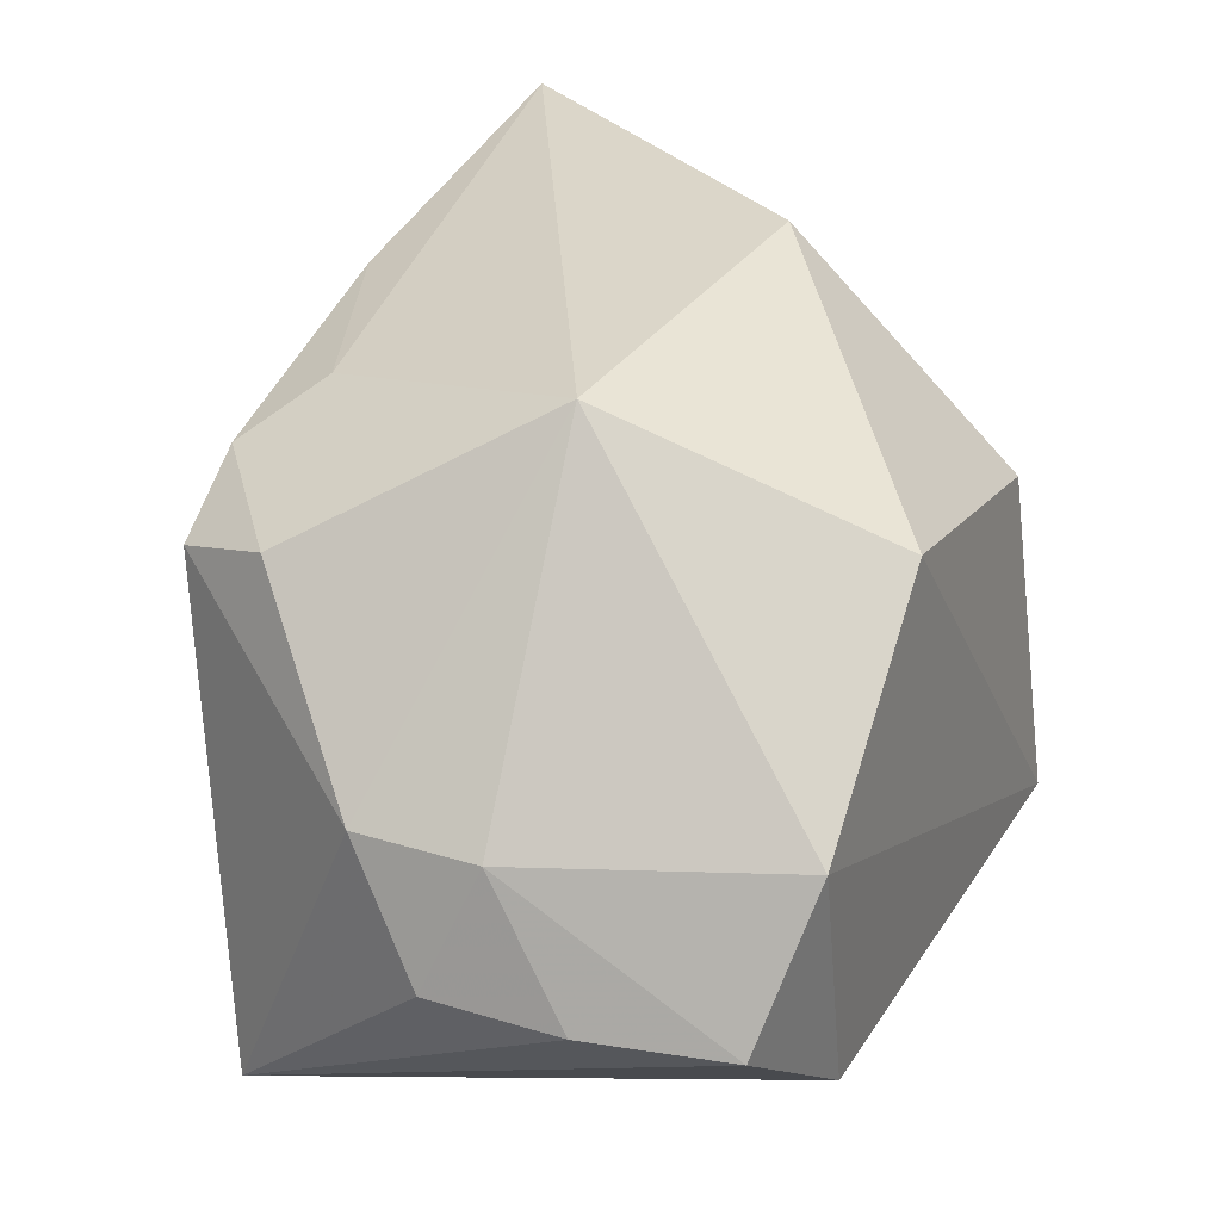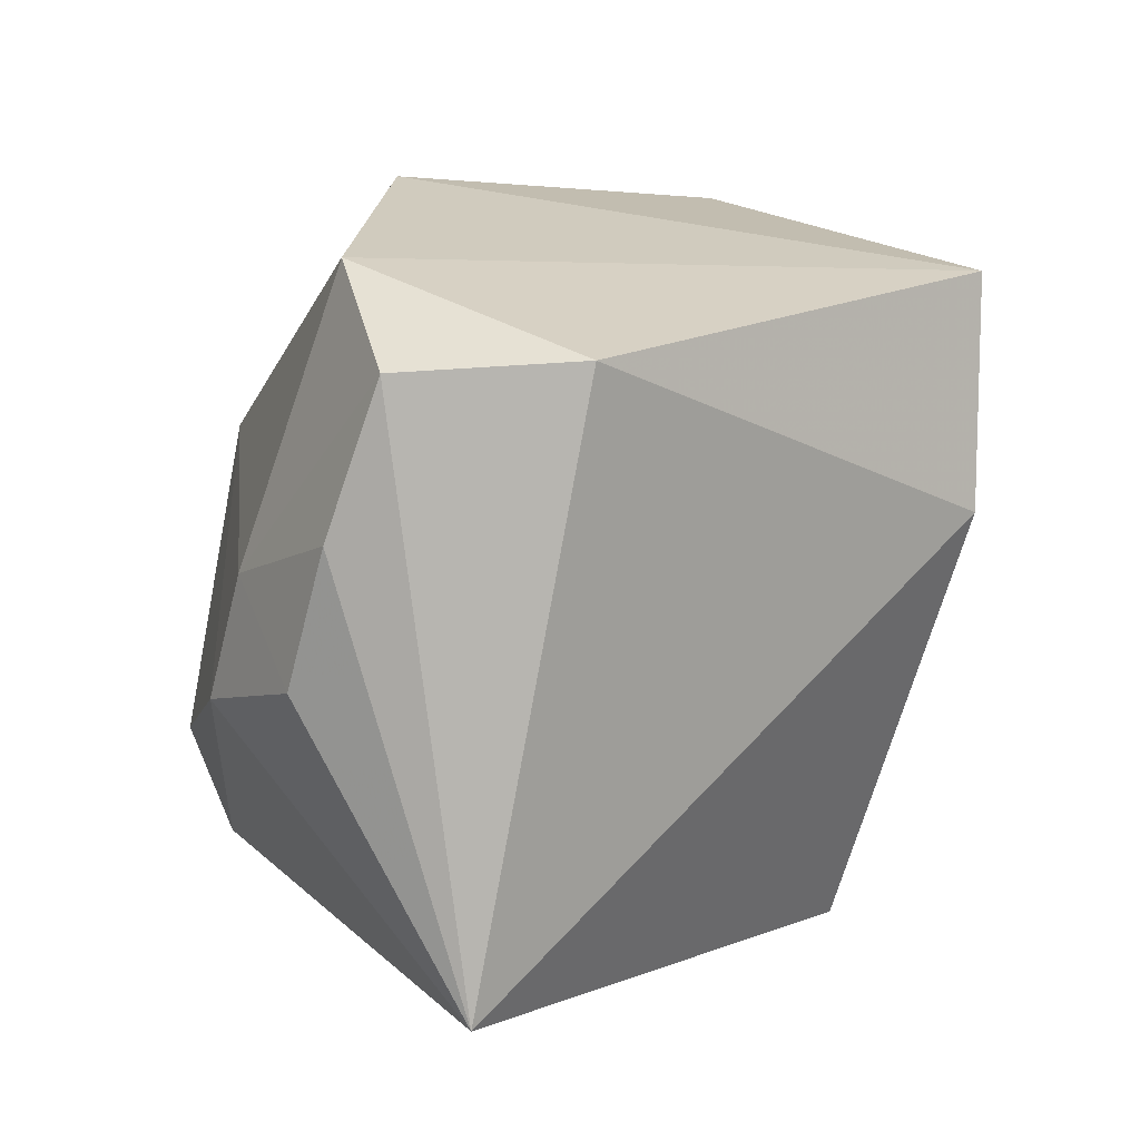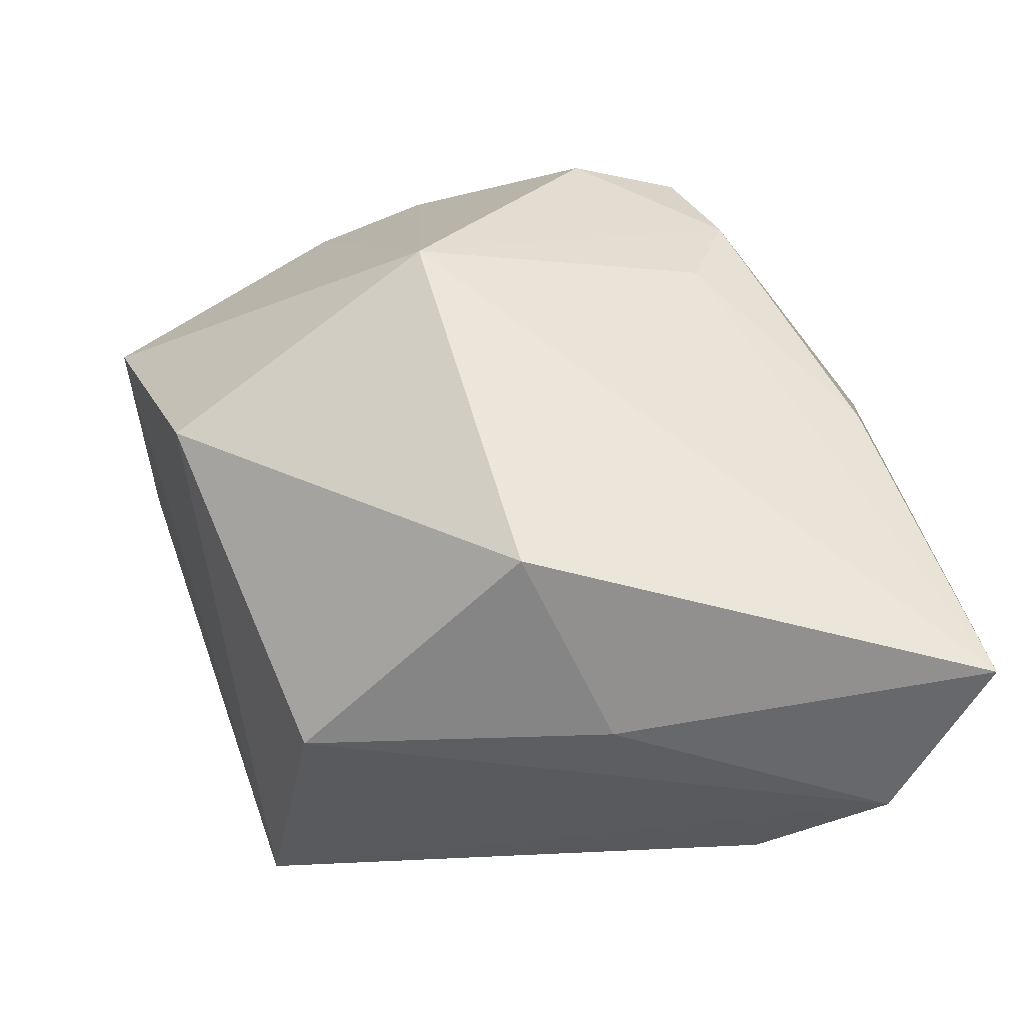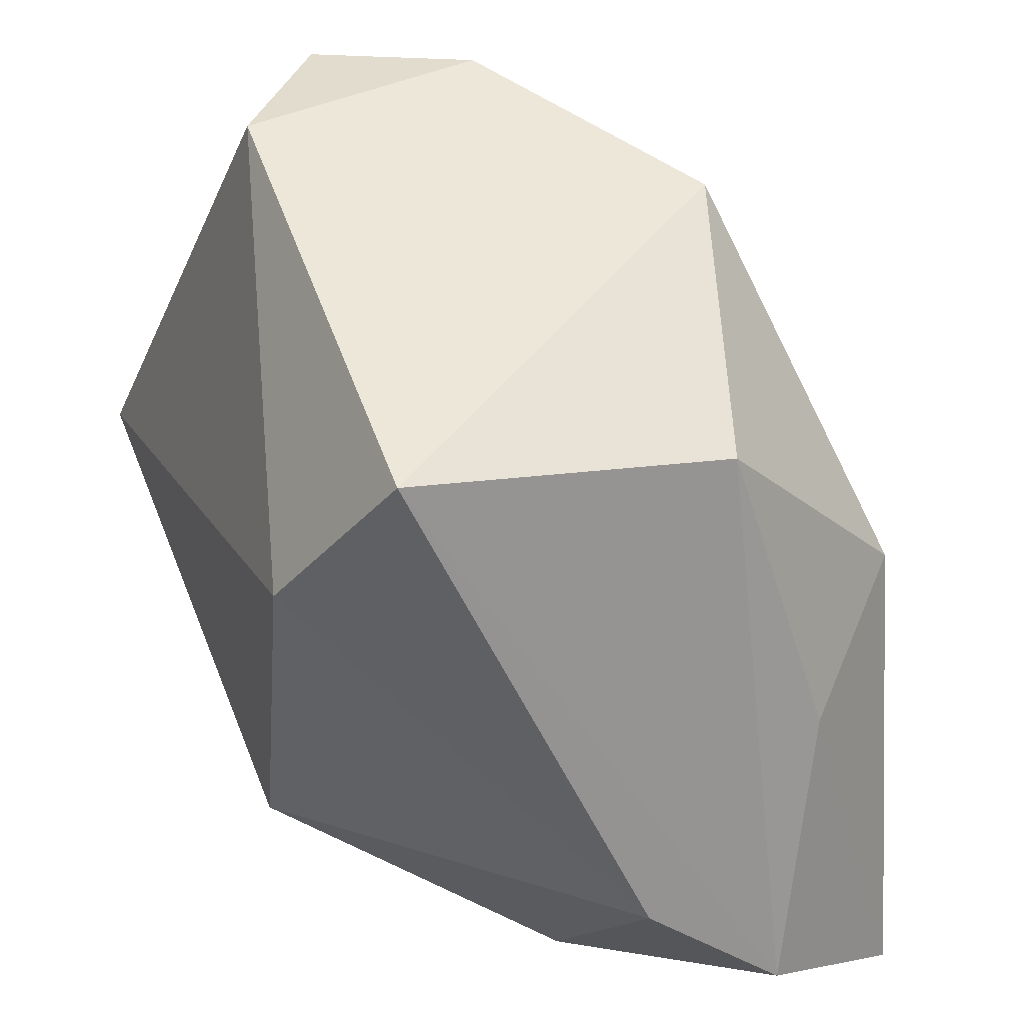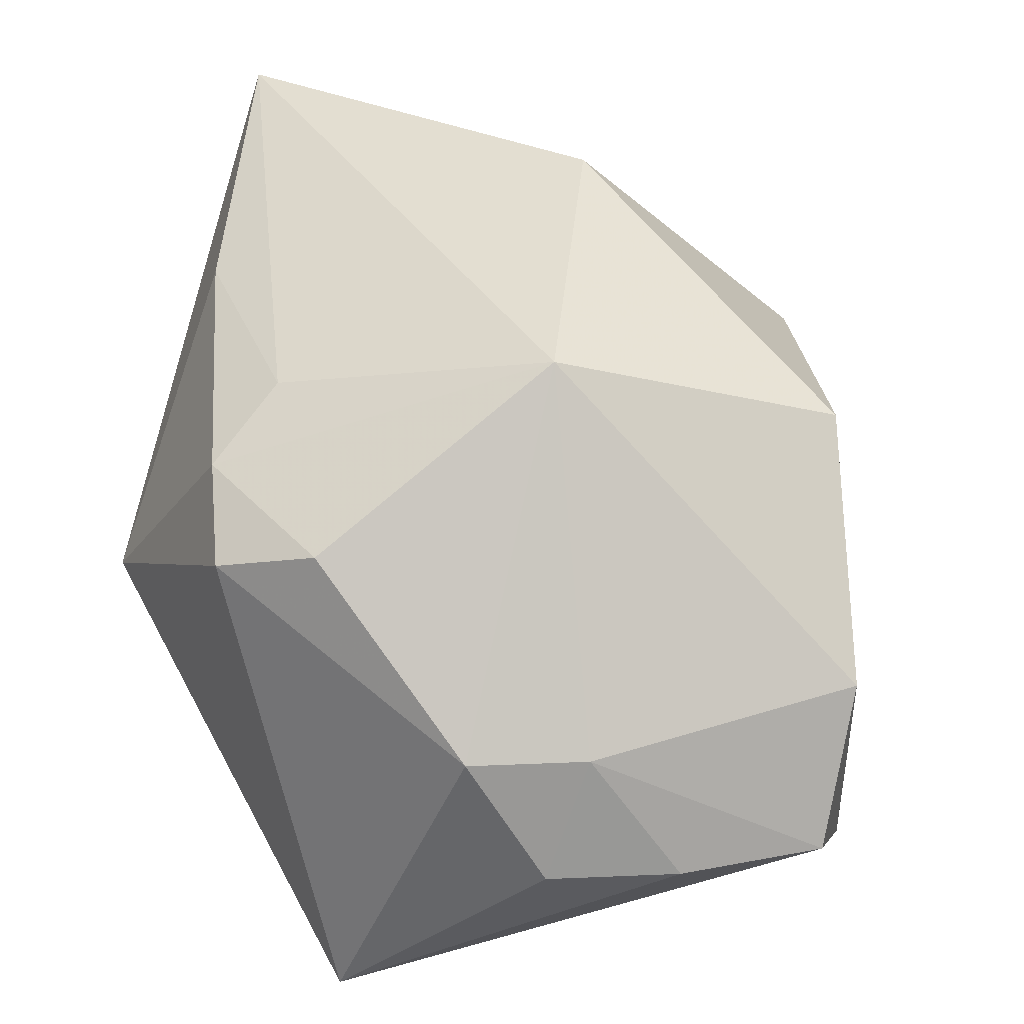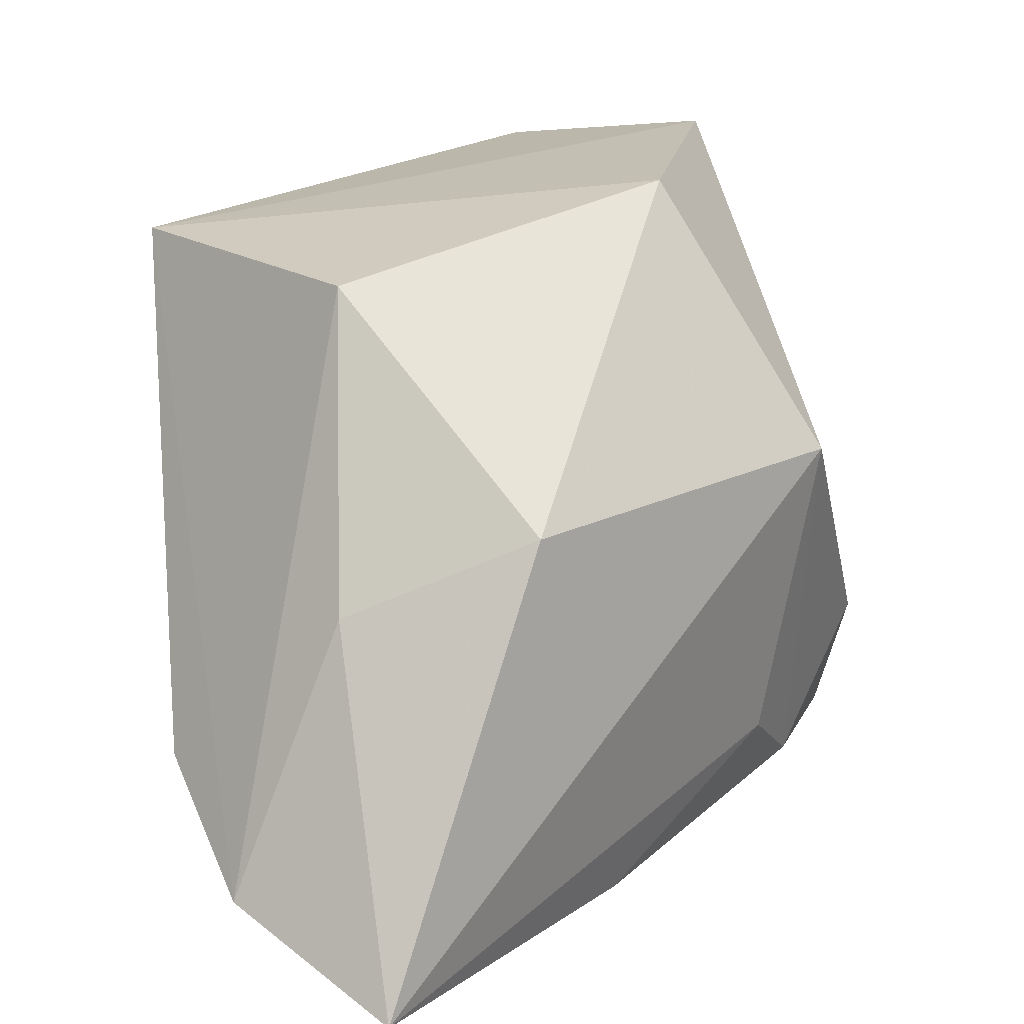
<metadata>
{"format":"obj","ext":"obj","renderer":"f3d","projection":"perspective","resolution":1024,"background":"white","views":[{"elev":34.4,"azim":130.5,"up":"+Z"},{"elev":36.8,"azim":134.9,"up":"+Y"},{"elev":60.7,"azim":-96.3,"up":"+Z"},{"elev":37.1,"azim":-112.0,"up":"+Y"},{"elev":39.8,"azim":105.4,"up":"+Z"},{"elev":6.1,"azim":-39.8,"up":"+Y"}]}
</metadata>
<code>
v 0.03804 -0.00493 -0.02715
v 0.01572 0.03755 -0.01748
v 0.01948 -0.021 0.01735
v 0.01931 0.03796 0.004995
v -0.004689 -0.02315 -0.02565
v -0.004909 -0.0297 0.02063
v -0.02024 -0.03537 -0.002455
v 0.02713 0.03732 -0.007859
v -0.02664 0.0227 0.01009
v -0.02646 0.02771 -0.01913
v -0.03349 -0.03537 0.02574
v 0.01146 -0.03537 -0.004256
v -0.03184 -0.003921 0.01715
v -0.03637 -0.01719 -0.000743
v -0.03846 -0.02731 0.01133
v 0.01176 -0.01729 0.02162
v 0.0007313 0.03171 0.0198
v 0.02863 -0.008221 0.01695
v 0.03258 0.01728 0.003022
v 0.03721 0.01466 -0.00773
v 0.03325 0.02585 -0.007996
v -0.0175 0.0127 -0.02715
v 0.028 -0.01777 0.01328
v 0.0118 0.008368 0.02896
v -0.02065 0.00279 0.02909
v 0.03612 0.007172 0.003206
f 24 11 16
f 22 1 5
f 5 1 12
f 25 11 24
f 22 5 14
f 6 11 12
f 6 16 11
f 12 1 23
f 12 11 7
f 7 5 12
f 7 14 5
f 22 14 10
f 15 7 11
f 14 7 15
f 9 10 15
f 15 10 14
f 3 6 12
f 12 23 3
f 16 6 3
f 24 16 3
f 13 15 11
f 9 15 13
f 11 25 13
f 13 25 9
f 26 23 1
f 17 25 24
f 9 25 17
f 17 10 9
f 18 26 24
f 23 26 18
f 24 3 18
f 18 3 23
f 4 17 24
f 10 17 4
f 20 26 1
f 8 4 19
f 26 20 19
f 24 26 19
f 19 4 24
f 10 4 2
f 2 4 8
f 22 10 2
f 2 8 1
f 2 1 22
f 8 19 21
f 21 19 20
f 1 8 21
f 21 20 1

</code>
